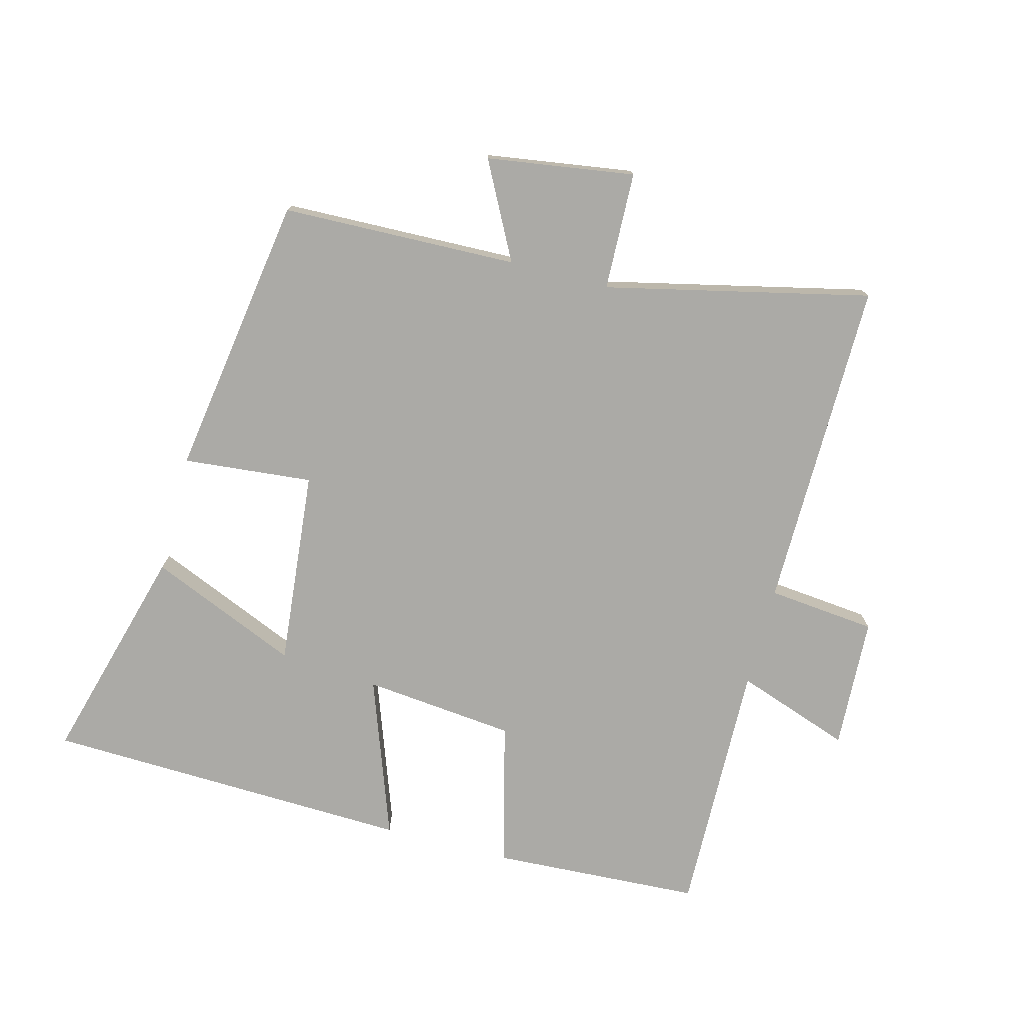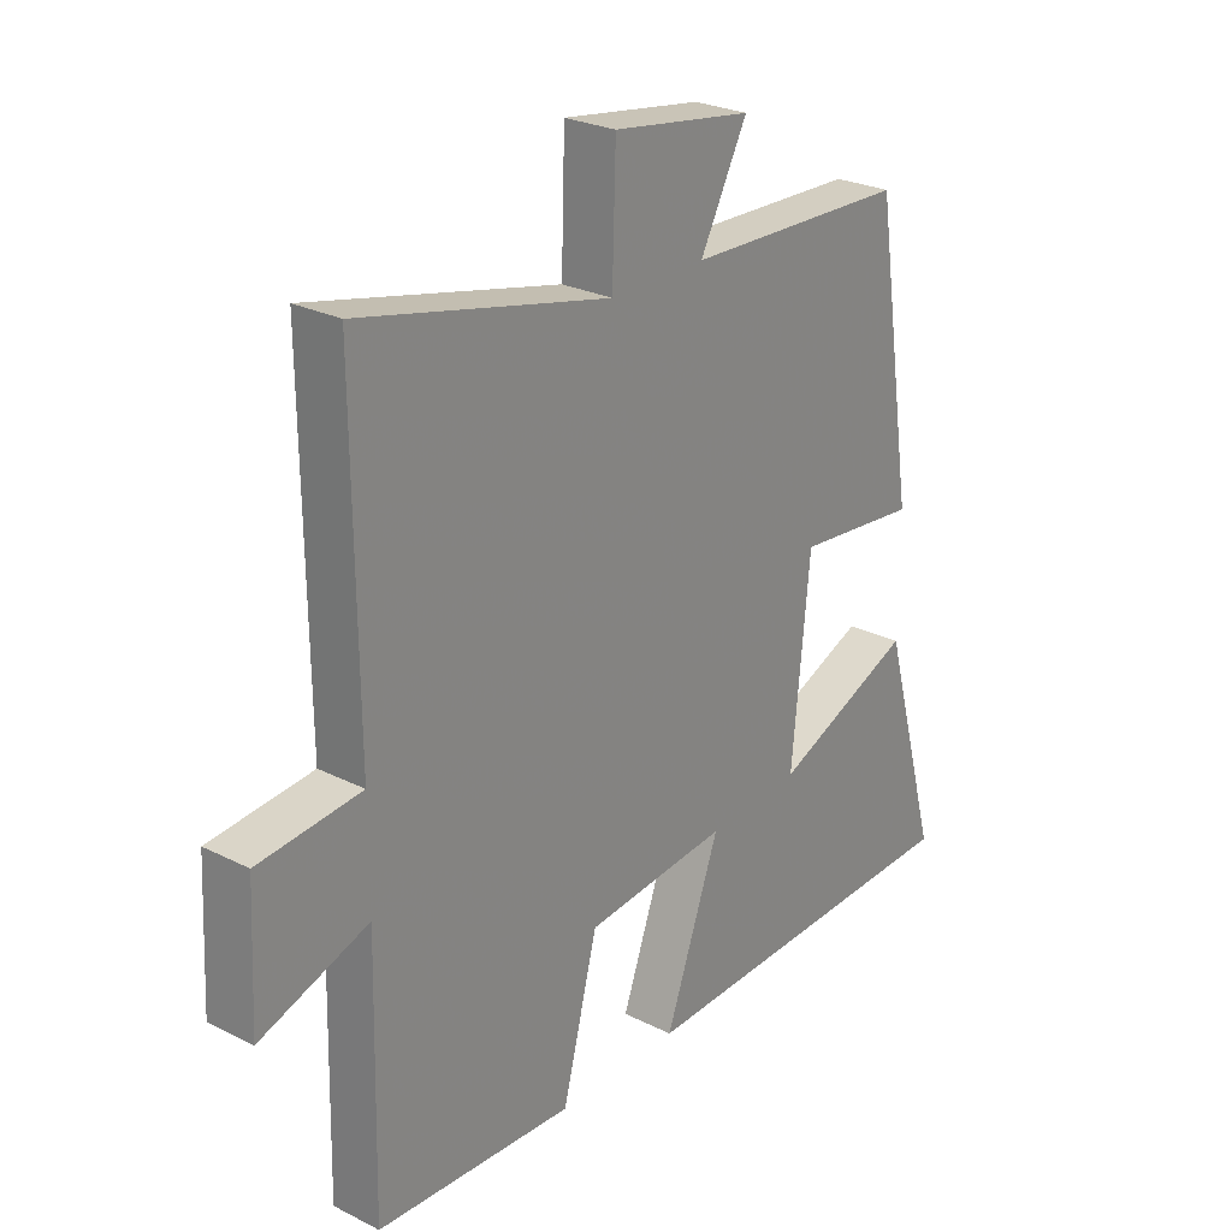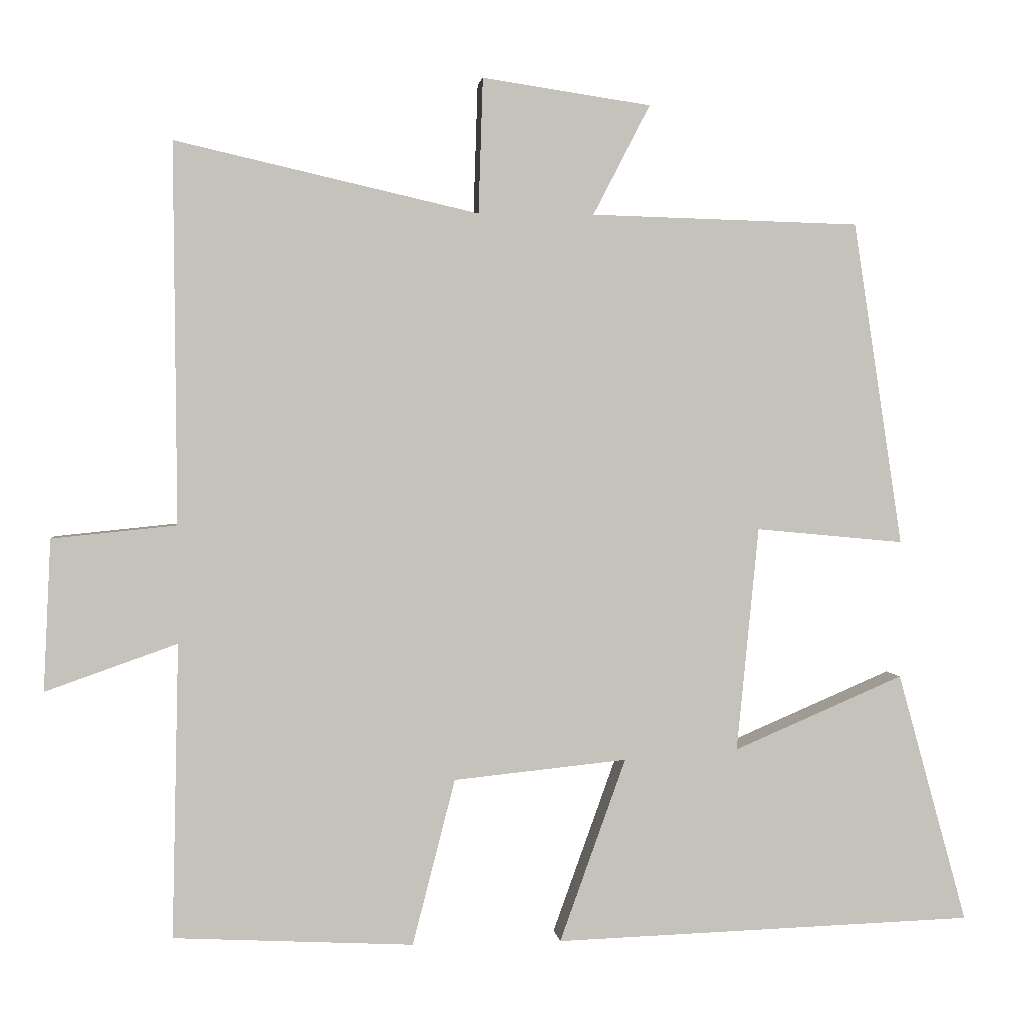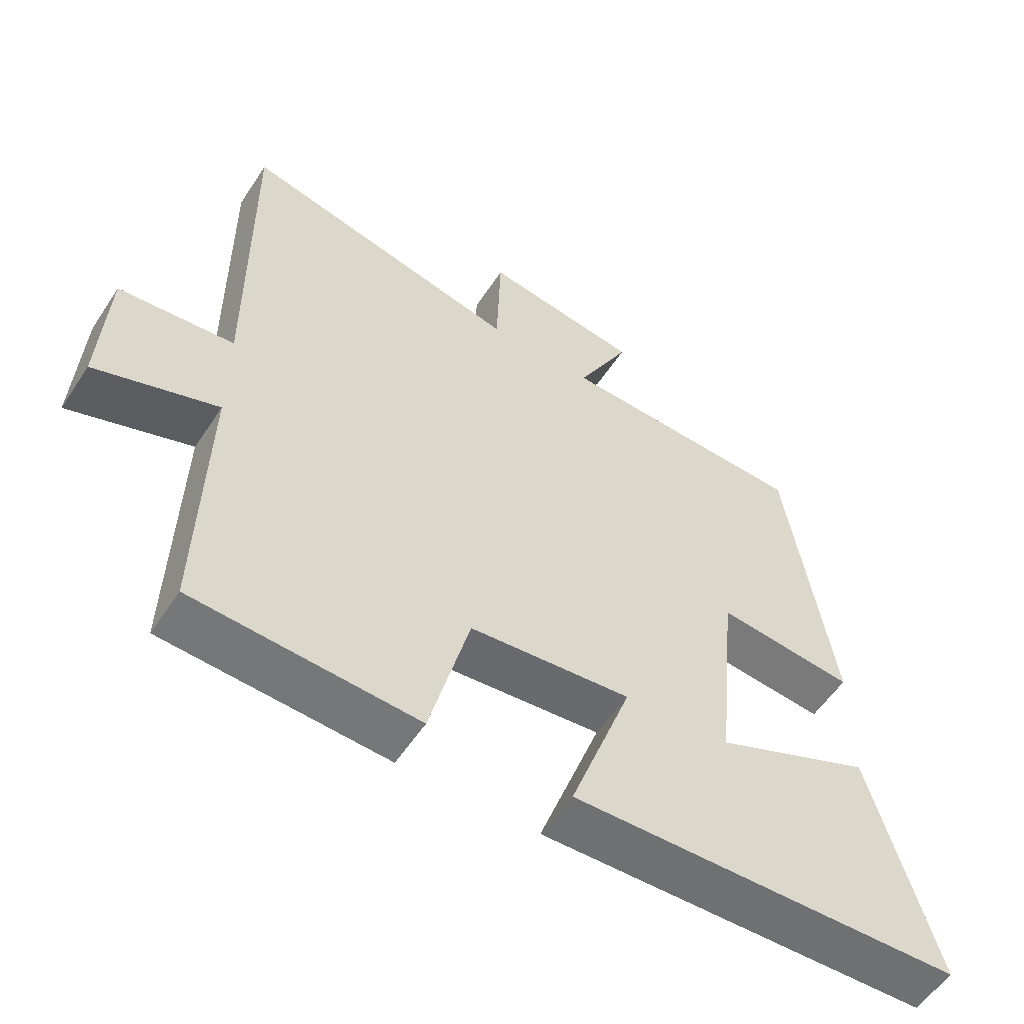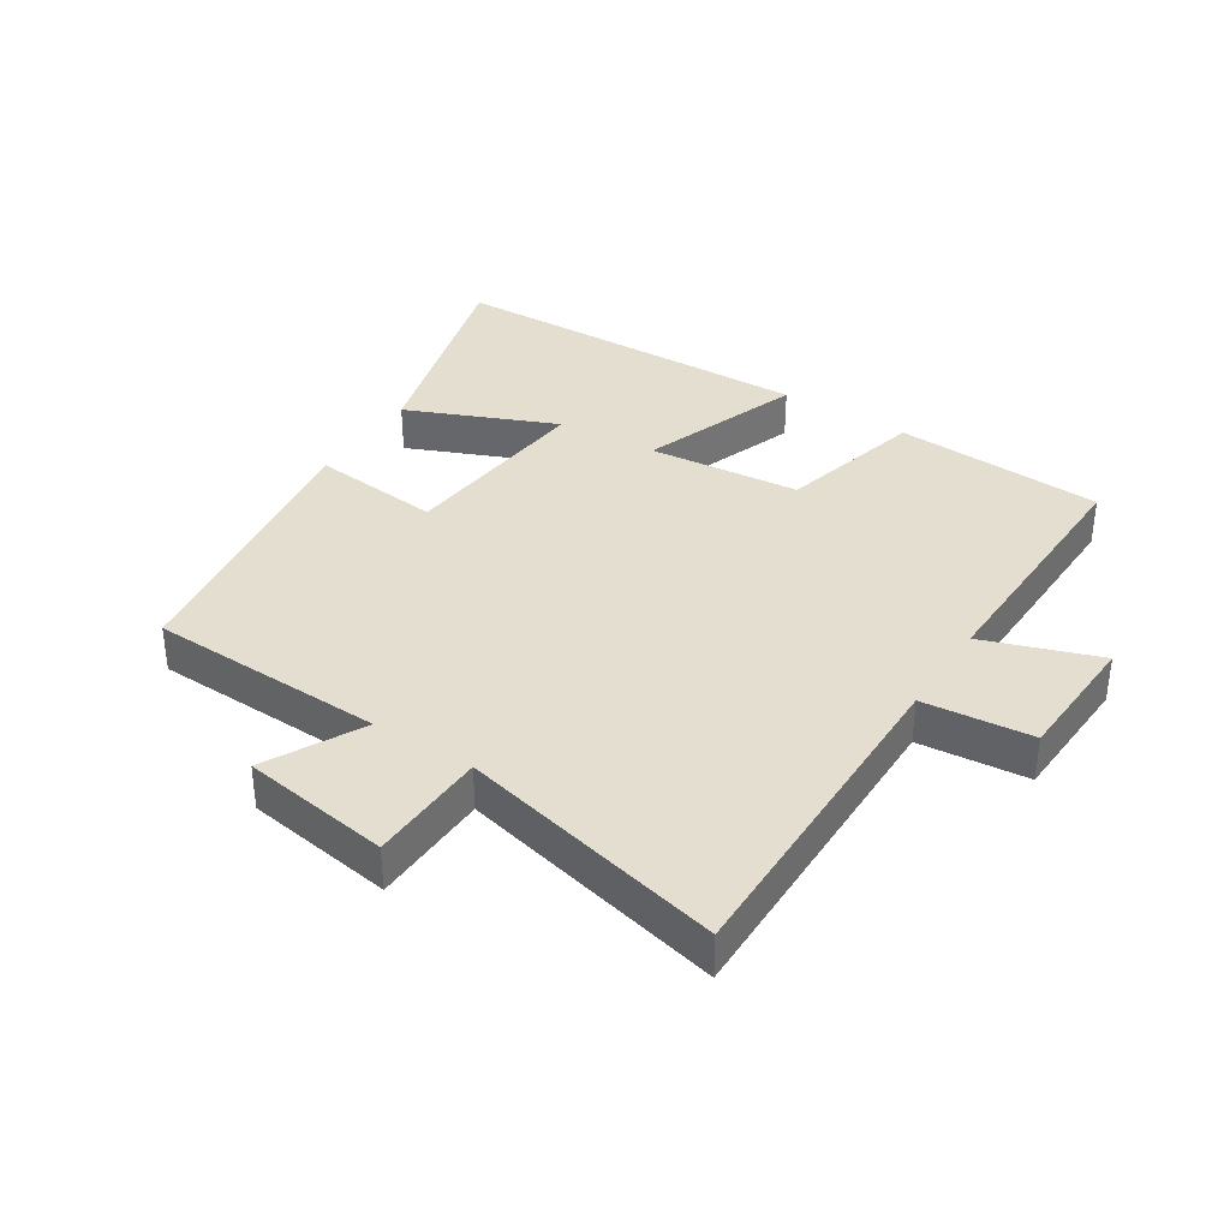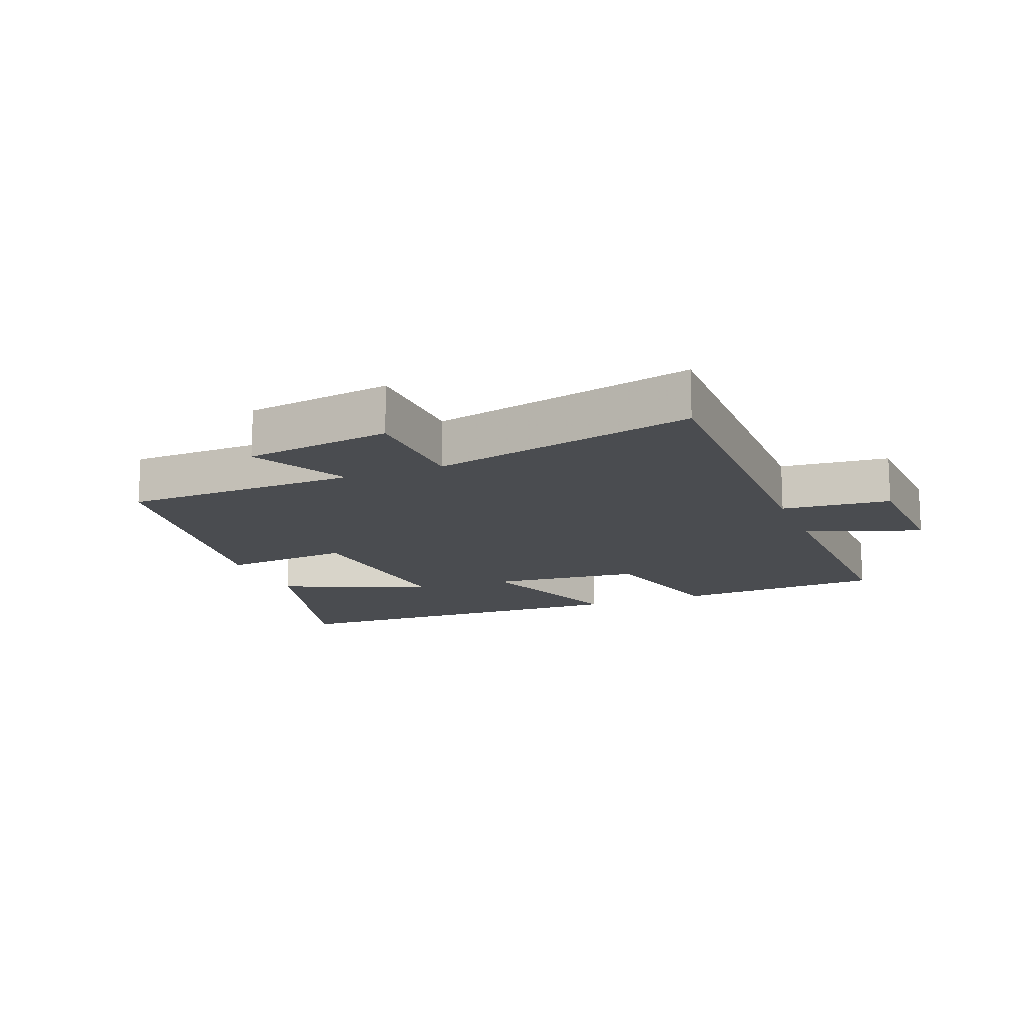
<metadata>
{"format":"obj","ext":"obj","renderer":"f3d","projection":"perspective","resolution":1024,"background":"white","views":[{"elev":-75.8,"azim":-14.7,"up":"+Y"},{"elev":25.9,"azim":128.7,"up":"+Z"},{"elev":2.0,"azim":173.4,"up":"+Z"},{"elev":-55.8,"azim":147.1,"up":"+Z"},{"elev":36.4,"azim":32.8,"up":"+Y"},{"elev":-14.7,"azim":21.6,"up":"+Y"}]}
</metadata>
<code>
v -0.595 0.07 -0.481
v -0.5 0.07 -0.139
v -0.268 0.07 -0.238
v -0.298 0.07 0.068
v -0.5 0.07 0.049
v -0.433 0.07 0.49
v -0.066 0.07 0.5
v -0.144 0.07 0.65
v 0.086 0.07 0.684
v 0.092 0.07 0.5
v 0.504 0.07 0.594
v 0.5 0.07 0.077
v 0.669 0.07 0.06
v 0.679 0.07 -0.146
v 0.5 0.07 -0.083
v 0.509 0.07 -0.483
v 0.183 0.07 -0.5
v 0.125 0.07 -0.274
v -0.111 0.07 -0.25
v -0.021 0.07 -0.5
v -0.595 0 -0.481
v -0.5 0 -0.139
v -0.268 0 -0.238
v -0.298 0 0.068
v -0.5 0 0.049
v -0.433 0 0.49
v -0.066 0 0.5
v -0.144 0 0.65
v 0.086 0 0.684
v 0.092 0 0.5
v 0.504 0 0.594
v 0.5 0 0.077
v 0.669 0 0.06
v 0.679 0 -0.146
v 0.5 0 -0.083
v 0.509 0 -0.483
v 0.183 0 -0.5
v 0.125 0 -0.274
v -0.111 0 -0.25
v -0.021 0 -0.5
f 19 20 1
f 15 16 17 18
f 15 18 19
f 12 13 14 15
f 12 15 19
f 10 11 12 19
f 7 8 9 10
f 6 7 10
f 5 6 10
f 4 5 10
f 3 4 10 19
f 1 2 3
f 1 3 19
f 21 40 39
f 38 37 36 35
f 39 38 35
f 35 34 33 32
f 39 35 32
f 39 32 31 30
f 30 29 28 27
f 30 27 26
f 30 26 25
f 30 25 24
f 39 30 24 23
f 23 22 21
f 39 23 21
f 1 21 22 2
f 2 22 23 3
f 3 23 24 4
f 4 24 25 5
f 5 25 26 6
f 6 26 27 7
f 7 27 28 8
f 8 28 29 9
f 9 29 30 10
f 10 30 31 11
f 11 31 32 12
f 12 32 33 13
f 13 33 34 14
f 14 34 35 15
f 15 35 36 16
f 16 36 37 17
f 17 37 38 18
f 18 38 39 19
f 19 39 40 20
f 20 40 21 1

</code>
